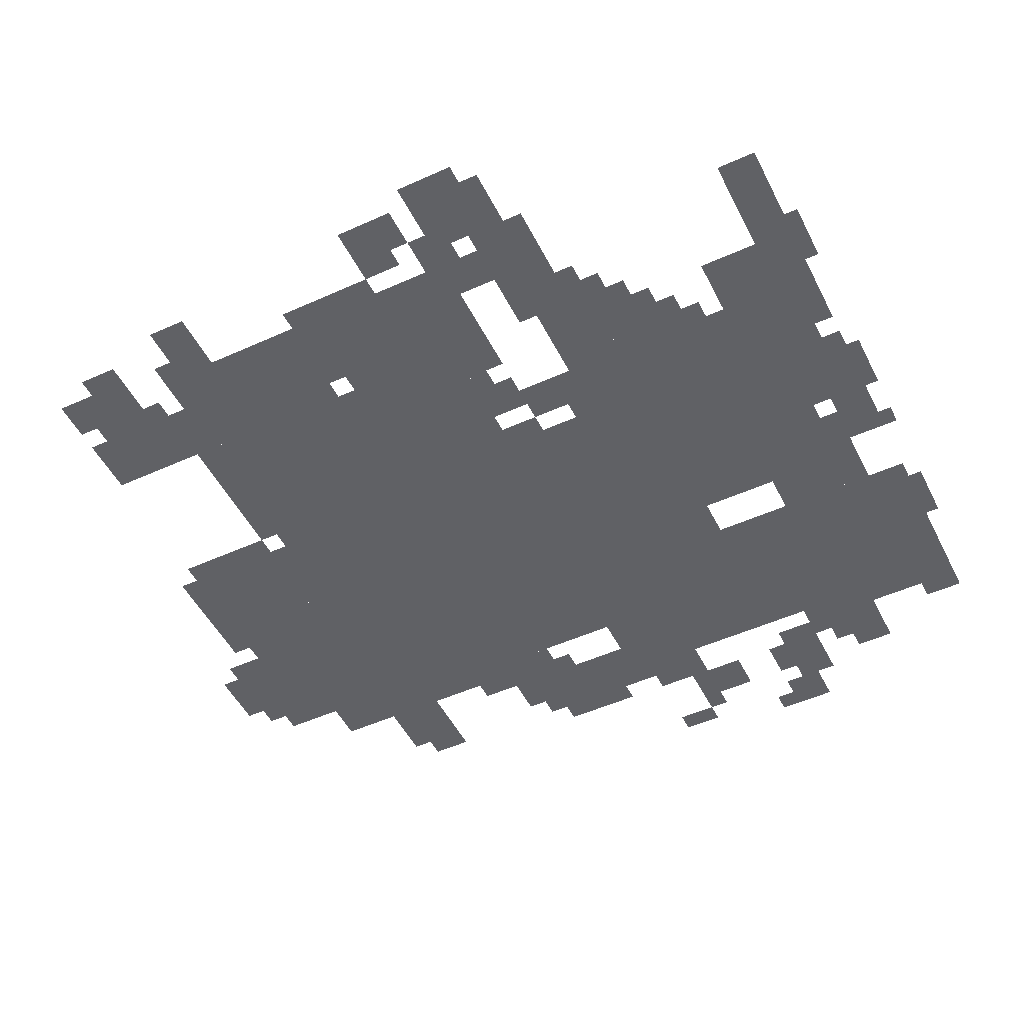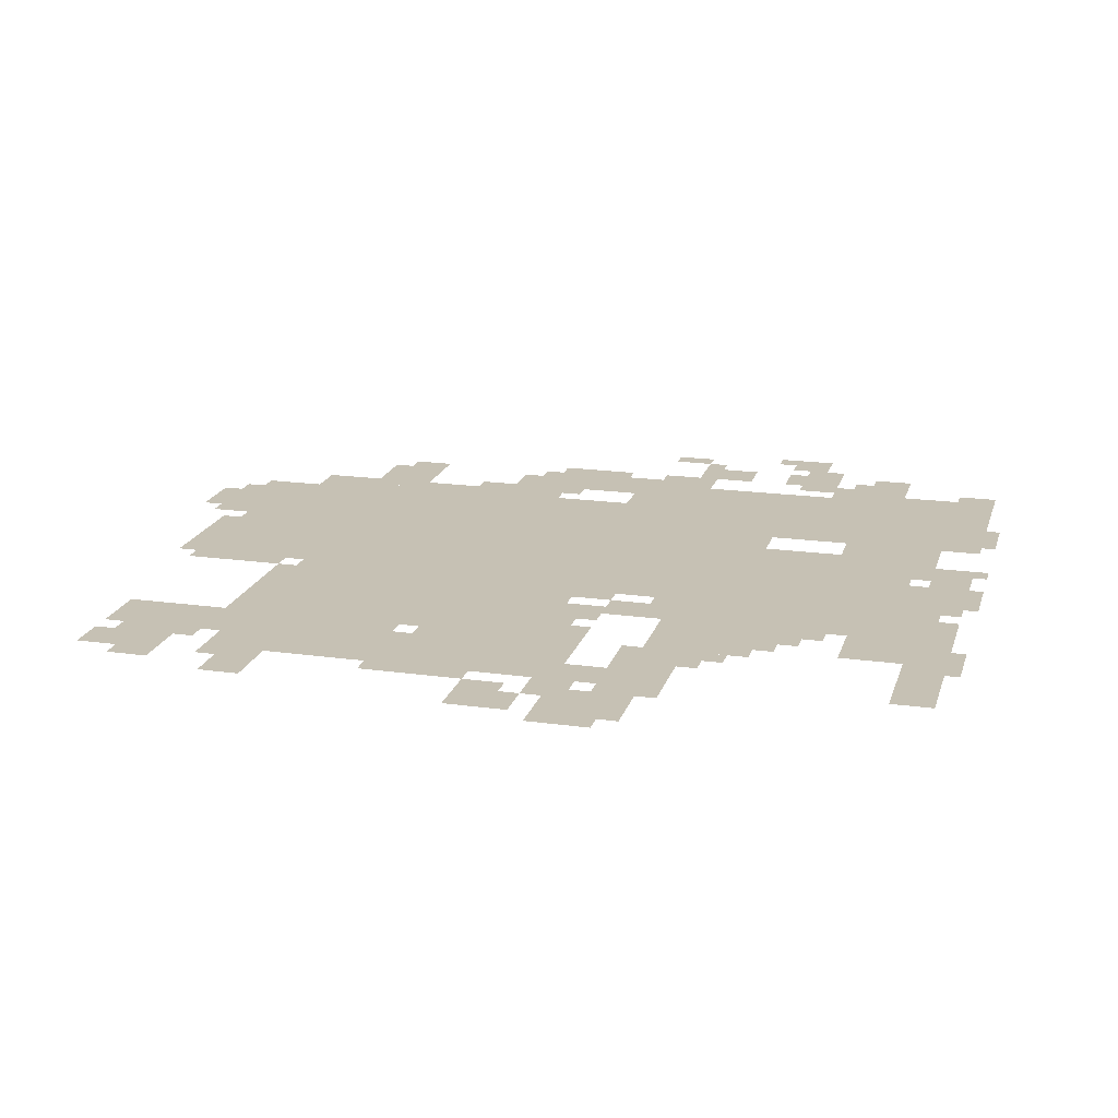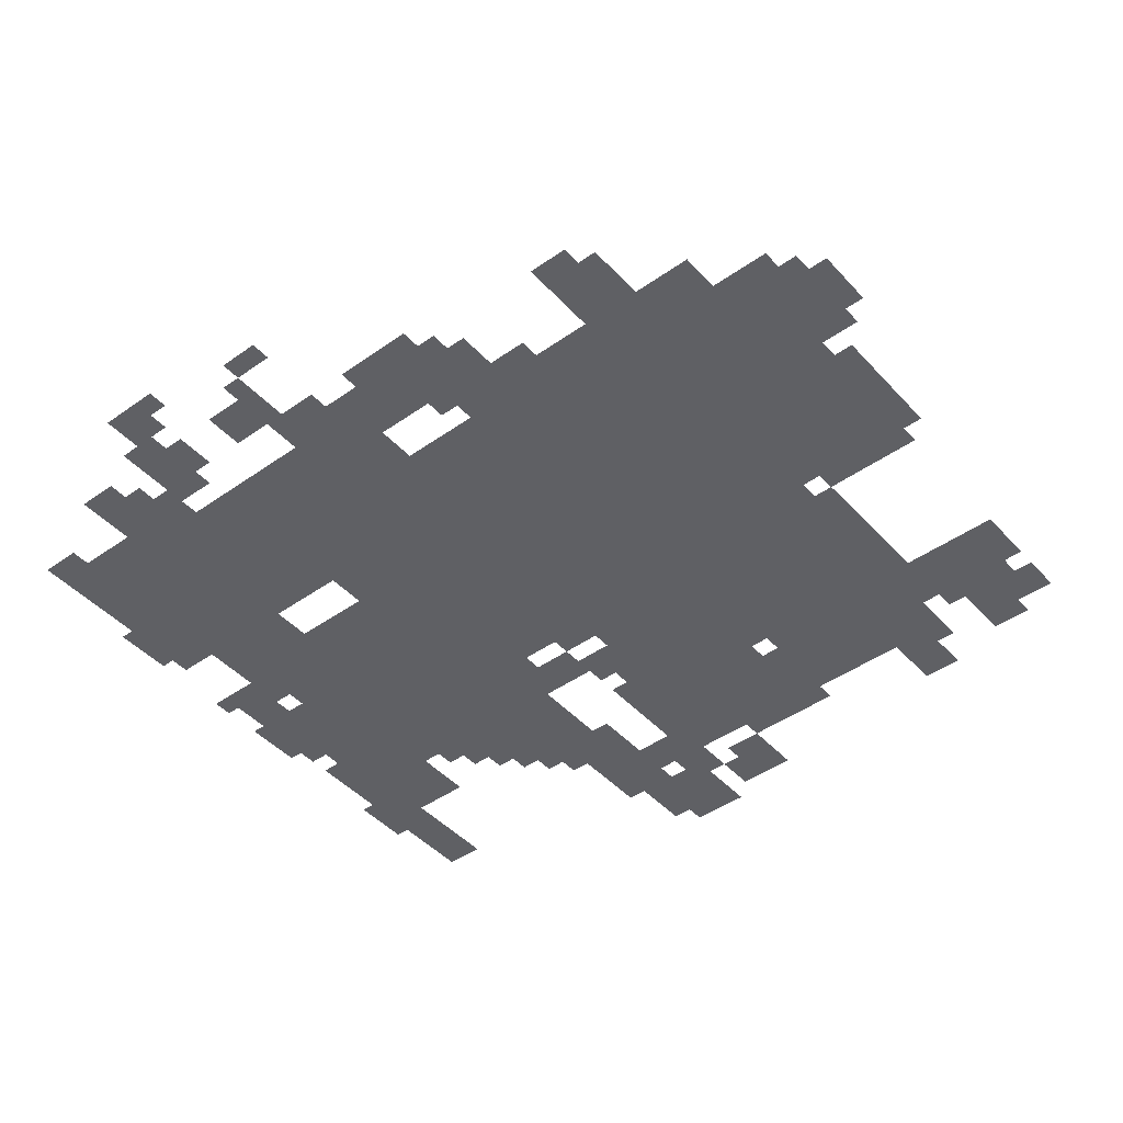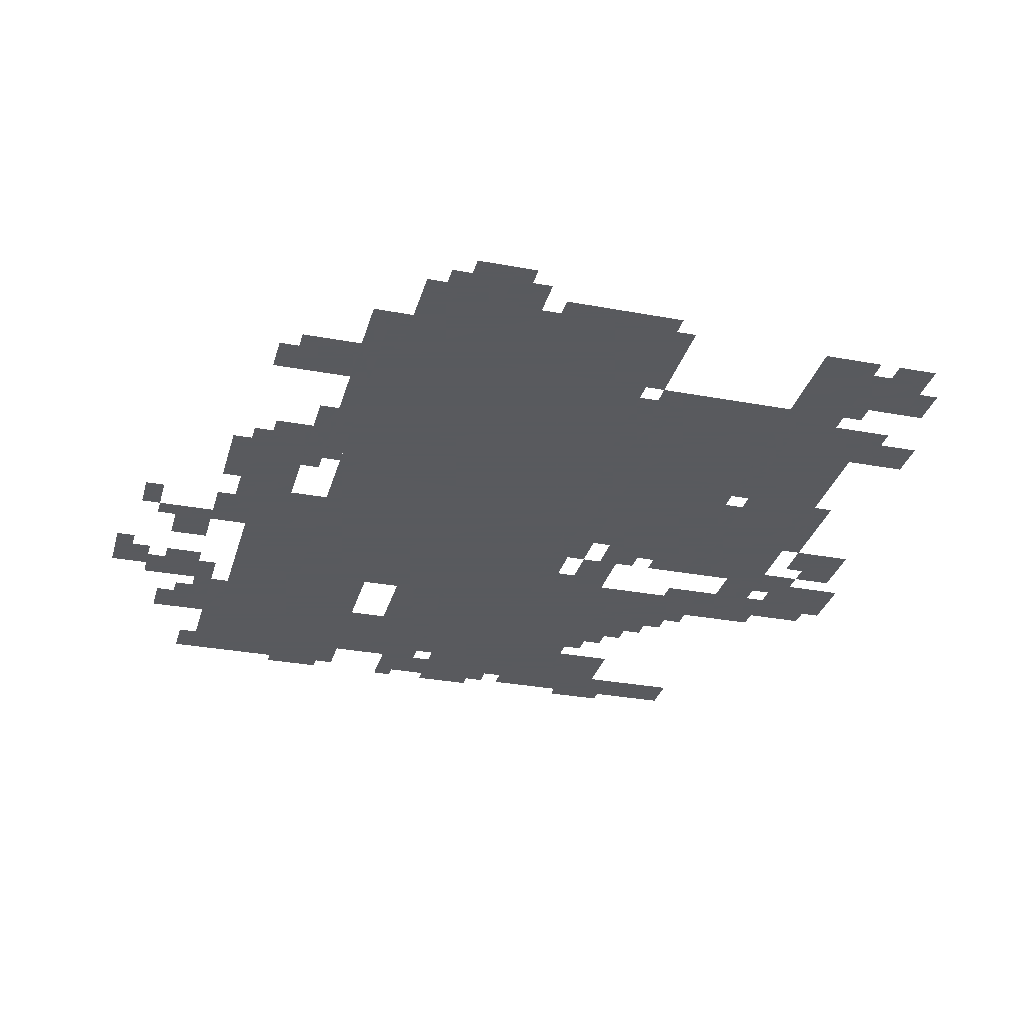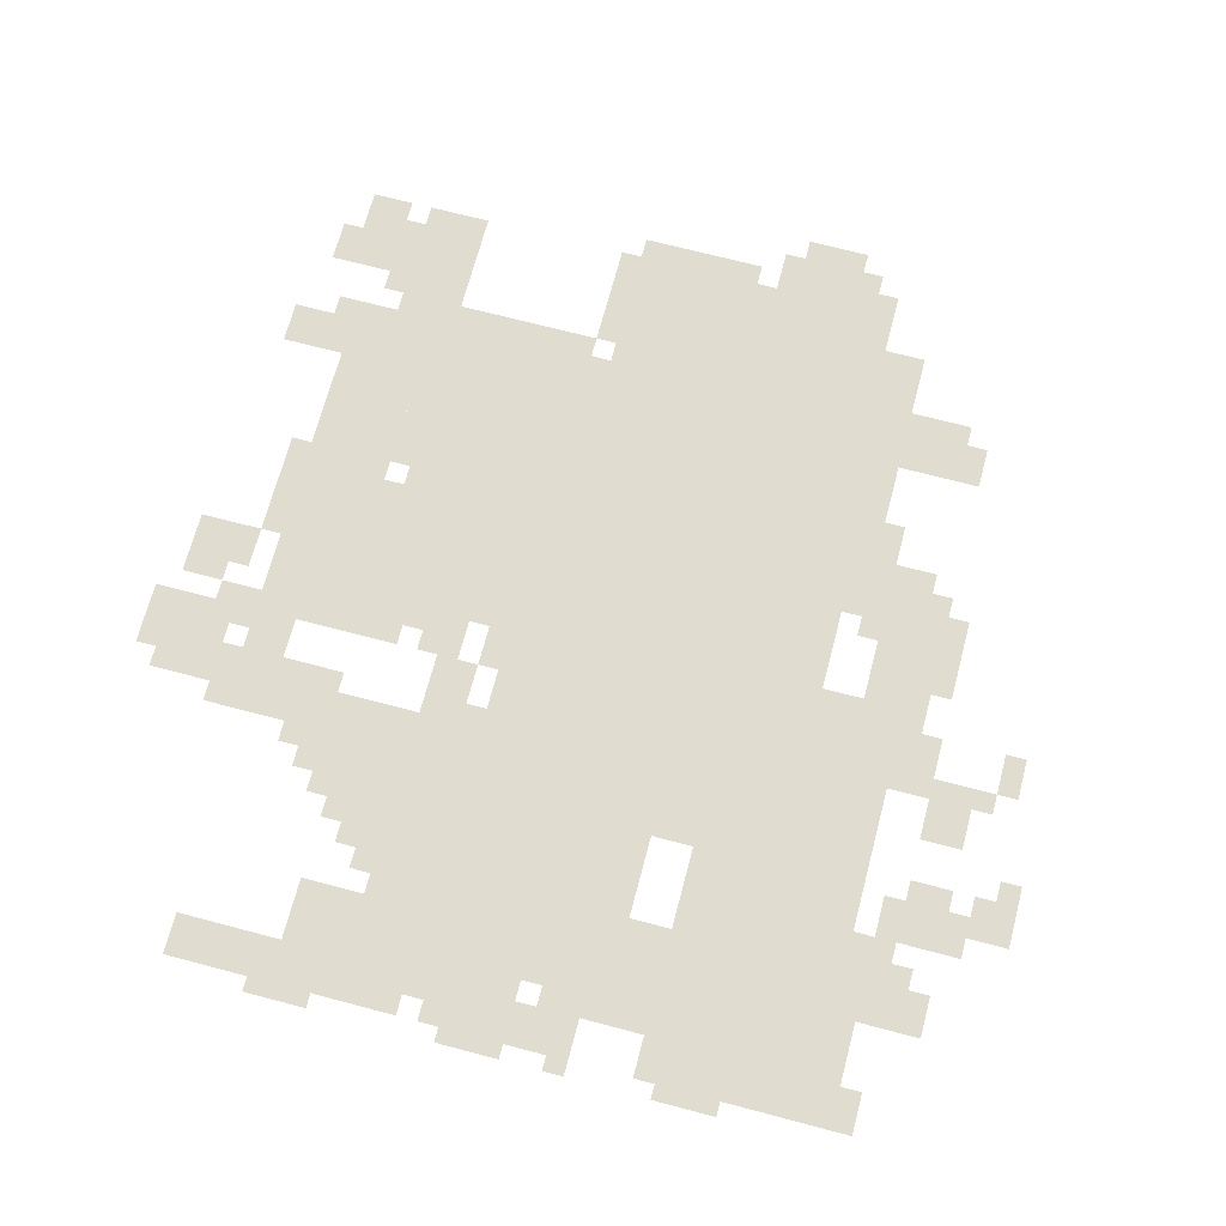
<metadata>
{"format":"obj","ext":"obj","renderer":"f3d","projection":"perspective","resolution":1024,"background":"white","views":[{"elev":-50.4,"azim":-63.7,"up":"+Z"},{"elev":18.6,"azim":-75.0,"up":"+Z"},{"elev":-45.1,"azim":129.3,"up":"+Z"},{"elev":-31.2,"azim":165.1,"up":"+Z"},{"elev":69.5,"azim":14.8,"up":"+Z"}]}
</metadata>
<code>
g guanghui_5-mesh
v -352 375 0
v -352 759 0
v -800 759 0
v -800 375 0
v -352 759 0
v -352 1143 0
v -800 1143 0
v -800 759 0
v -224 23 0
v -224 375 0
v -480 375 0
v -480 23 0
v -640 119 0
v -640 375 0
v -928 375 0
v -928 119 0
v -864 887 0
v -864 1143 0
v -1056 1143 0
v -1056 887 0
v -864 631 0
v -864 887 0
v -1056 887 0
v -1056 631 0
v -1088 823 0
v -1088 1111 0
v -1216 1111 0
v -1216 823 0
v -224 375 0
v -224 663 0
v -352 663 0
v -352 375 0
v -384 1143 0
v -384 1303 0
v -608 1303 0
v -608 1143 0
v -608 1143 0
v -608 1303 0
v -832 1303 0
v -832 1143 0
v -1088 567 0
v -1088 823 0
v -1216 823 0
v -1216 567 0
v -1056 1111 0
v -1056 1303 0
v -1152 1303 0
v -1152 1111 0
v -800 823 0
v -800 1111 0
v -864 1111 0
v -864 823 0
v -800 567 0
v -800 823 0
v -864 823 0
v -864 567 0
v -160 695 0
v -160 823 0
v -288 823 0
v -288 695 0
v -544 215 0
v -544 375 0
v -640 375 0
v -640 215 0
v -960 375 0
v -960 471 0
v -1120 471 0
v -1120 375 0
v -800 375 0
v -800 471 0
v -960 471 0
v -960 375 0
v -1248 439 0
v -1248 567 0
v -1344 567 0
v -1344 439 0
v -544 87 0
v -544 215 0
v -640 215 0
v -640 87 0
v -672 55 0
v -672 119 0
v -864 119 0
v -864 55 0
v -1120 407 0
v -1120 503 0
v -1248 503 0
v -1248 407 0
v -864 55 0
v -864 119 0
v -1024 119 0
v -1024 55 0
v -1152 1175 0
v -1152 1271 0
v -1248 1271 0
v -1248 1175 0
v -224 1047 0
v -224 1143 0
v -320 1143 0
v -320 1047 0
v -64 311 0
v -64 375 0
v -192 375 0
v -192 311 0
v -320 791 0
v -320 1015 0
v -352 1015 0
v -352 791 0
v -320 1015 0
v -320 1239 0
v -352 1239 0
v -352 1015 0
v -160 535 0
v -160 631 0
v -224 631 0
v -224 535 0
v -96 471 0
v -96 567 0
v -160 567 0
v -160 471 0
v -1248 631 0
v -1248 695 0
v -1344 695 0
v -1344 631 0
v -480 151 0
v -480 247 0
v -544 247 0
v -544 151 0
v -1216 1015 0
v -1216 1079 0
v -1312 1079 0
v -1312 1015 0
v -928 119 0
v -928 183 0
v -1024 183 0
v -1024 119 0
v -128 183 0
v -128 279 0
v -192 279 0
v -192 183 0
v -864 471 0
v -864 567 0
v -928 567 0
v -928 471 0
v -416 1303 0
v -416 1367 0
v -512 1367 0
v -512 1303 0
v -832 23 0
v -832 55 0
v -1024 55 0
v -1024 23 0
v -1024 23 0
v -1024 55 0
v -1184 55 0
v -1184 23 0
v -192 151 0
v -192 311 0
v -224 311 0
v -224 151 0
v -1056 983 0
v -1056 1111 0
v -1088 1111 0
v -1088 983 0
v -512 1303 0
v -512 1367 0
v -576 1367 0
v -576 1303 0
v -480 87 0
v -480 151 0
v -544 151 0
v -544 87 0
v -192 23 0
v -192 151 0
v -224 151 0
v -224 23 0
v -1056 855 0
v -1056 983 0
v -1088 983 0
v -1088 855 0
v -1056 567 0
v -1056 695 0
v -1088 695 0
v -1088 567 0
v -576 23 0
v -576 55 0
v -704 55 0
v -704 23 0
v -1056 695 0
v -1056 823 0
v -1088 823 0
v -1088 695 0
v 0 343 0
v 0 407 0
v -64 407 0
v -64 343 0
v -224 823 0
v -224 887 0
v -288 887 0
v -288 823 0
v -1152 503 0
v -1152 567 0
v -1216 567 0
v -1216 503 0
v -896 599 0
v -896 631 0
v -992 631 0
v -992 599 0
v -1024 55 0
v -1024 87 0
v -1120 87 0
v -1120 55 0
v -928 279 0
v -928 375 0
v -960 375 0
v -960 279 0
v -608 1303 0
v -608 1335 0
v -704 1335 0
v -704 1303 0
v -288 855 0
v -288 951 0
v -320 951 0
v -320 855 0
v -704 1303 0
v -704 1335 0
v -800 1335 0
v -800 1303 0
v -288 759 0
v -288 855 0
v -320 855 0
v -320 759 0
v -704 23 0
v -704 55 0
v -800 55 0
v -800 23 0
v -1216 759 0
v -1216 855 0
v -1248 855 0
v -1248 759 0
v -32 567 0
v -32 631 0
v -64 631 0
v -64 567 0
v -192 1047 0
v -192 1111 0
v -224 1111 0
v -224 1047 0
v -1248 1175 0
v -1248 1239 0
v -1280 1239 0
v -1280 1175 0
v -1184 1271 0
v -1184 1303 0
v -1248 1303 0
v -1248 1271 0
v -352 0 0
v -352 23 0
v -416 23 0
v -416 0 0
v -576 55 0
v -576 87 0
v -640 87 0
v -640 55 0
v -960 0 0
v -960 23 0
v -1024 23 0
v -1024 0 0
v -672 0 0
v -672 23 0
v -736 23 0
v -736 0 0
v -1280 599 0
v -1280 631 0
v -1344 631 0
v -1344 599 0
v -1024 311 0
v -1024 375 0
v -1056 375 0
v -1056 311 0
v -96 375 0
v -96 407 0
v -160 407 0
v -160 375 0
v -160 23 0
v -160 87 0
v -192 87 0
v -192 23 0
v -96 183 0
v -96 247 0
v -128 247 0
v -128 183 0
v -992 567 0
v -992 599 0
v -1056 599 0
v -1056 567 0
v -896 567 0
v -896 599 0
v -960 599 0
v -960 567 0
v -1056 471 0
v -1056 503 0
v -1120 503 0
v -1120 471 0
v -1216 535 0
v -1216 599 0
v -1248 599 0
v -1248 535 0
v -352 1175 0
v -352 1239 0
v -384 1239 0
v -384 1175 0
v -448 1367 0
v -448 1399 0
v -512 1399 0
v -512 1367 0
v -800 503 0
v -800 567 0
v -832 567 0
v -832 503 0
v -192 663 0
v -192 695 0
v -256 695 0
v -256 663 0
v -960 247 0
v -960 311 0
v -992 311 0
v -992 247 0
v -992 599 0
v -992 631 0
v -1056 631 0
v -1056 599 0
v -1216 695 0
v -1216 759 0
v -1248 759 0
v -1248 695 0
v -1120 55 0
v -1120 87 0
v -1184 87 0
v -1184 55 0
v -928 215 0
v -928 279 0
v -960 279 0
v -960 215 0
v -960 311 0
v -960 375 0
v -992 375 0
v -992 311 0
v -992 311 0
v -992 375 0
v -1024 375 0
v -1024 311 0
v -1344 503 0
v -1344 567 0
v -1376 567 0
v -1376 503 0
v -160 279 0
v -160 311 0
v -192 311 0
v -192 279 0
v -1216 1079 0
v -1216 1111 0
v -1248 1111 0
v -1248 1079 0
v -832 1111 0
v -832 1143 0
v -864 1143 0
v -864 1111 0
v -576 0 0
v -576 23 0
v -608 23 0
v -608 0 0
v -1056 343 0
v -1056 375 0
v -1088 375 0
v -1088 343 0
v -192 631 0
v -192 663 0
v -224 663 0
v -224 631 0
v -832 471 0
v -832 503 0
v -864 503 0
v -864 471 0
v -1248 567 0
v -1248 599 0
v -1280 599 0
v -1280 567 0
v -64 535 0
v -64 567 0
v -96 567 0
v -96 535 0
v -192 823 0
v -192 855 0
v -224 855 0
v -224 823 0
v 0 407 0
v 0 439 0
v -32 439 0
v -32 407 0
v -1152 1143 0
v -1152 1175 0
v -1184 1175 0
v -1184 1143 0
v -736 0 0
v -736 23 0
v -768 23 0
v -768 0 0
v -800 471 0
v -800 503 0
v -832 503 0
v -832 471 0
v -416 0 0
v -416 23 0
v -448 23 0
v -448 0 0
v -640 55 0
v -640 87 0
v -672 87 0
v -672 55 0
v -1344 471 0
v -1344 503 0
v -1376 503 0
v -1376 471 0
v -1024 0 0
v -1024 23 0
v -1056 23 0
v -1056 0 0
v -992 279 0
v -992 311 0
v -1024 311 0
v -1024 279 0
v -384 1303 0
v -384 1335 0
v -416 1335 0
v -416 1303 0
v -512 1367 0
v -512 1399 0
v -544 1399 0
v -544 1367 0
v -256 663 0
v -256 695 0
v -288 695 0
v -288 663 0
v -352 1143 0
v -352 1175 0
v -384 1175 0
v -384 1143 0
g guanghui_5-mesh_0
f 3 2 1
f 1 4 3
f 7 6 5
f 5 8 7
f 11 10 9
f 9 12 11
f 15 14 13
f 13 16 15
f 19 18 17
f 17 20 19
f 23 22 21
f 21 24 23
f 27 26 25
f 25 28 27
f 31 30 29
f 29 32 31
f 35 34 33
f 33 36 35
f 39 38 37
f 37 40 39
f 43 42 41
f 41 44 43
f 47 46 45
f 45 48 47
f 51 50 49
f 49 52 51
f 55 54 53
f 53 56 55
f 59 58 57
f 57 60 59
f 63 62 61
f 61 64 63
f 67 66 65
f 65 68 67
f 71 70 69
f 69 72 71
f 75 74 73
f 73 76 75
f 79 78 77
f 77 80 79
f 83 82 81
f 81 84 83
f 87 86 85
f 85 88 87
f 91 90 89
f 89 92 91
f 95 94 93
f 93 96 95
f 99 98 97
f 97 100 99
f 103 102 101
f 101 104 103
f 107 106 105
f 105 108 107
f 111 110 109
f 109 112 111
f 115 114 113
f 113 116 115
f 119 118 117
f 117 120 119
f 123 122 121
f 121 124 123
f 127 126 125
f 125 128 127
f 131 130 129
f 129 132 131
f 135 134 133
f 133 136 135
f 139 138 137
f 137 140 139
f 143 142 141
f 141 144 143
f 147 146 145
f 145 148 147
f 151 150 149
f 149 152 151
f 155 154 153
f 153 156 155
f 159 158 157
f 157 160 159
f 163 162 161
f 161 164 163
f 167 166 165
f 165 168 167
f 171 170 169
f 169 172 171
f 175 174 173
f 173 176 175
f 179 178 177
f 177 180 179
f 183 182 181
f 181 184 183
f 187 186 185
f 185 188 187
f 191 190 189
f 189 192 191
f 195 194 193
f 193 196 195
f 199 198 197
f 197 200 199
f 203 202 201
f 201 204 203
f 207 206 205
f 205 208 207
f 211 210 209
f 209 212 211
f 215 214 213
f 213 216 215
f 219 218 217
f 217 220 219
f 223 222 221
f 221 224 223
f 227 226 225
f 225 228 227
f 231 230 229
f 229 232 231
f 235 234 233
f 233 236 235
f 239 238 237
f 237 240 239
f 243 242 241
f 241 244 243
f 247 246 245
f 245 248 247
f 251 250 249
f 249 252 251
f 255 254 253
f 253 256 255
f 259 258 257
f 257 260 259
f 263 262 261
f 261 264 263
f 267 266 265
f 265 268 267
f 271 270 269
f 269 272 271
f 275 274 273
f 273 276 275
f 279 278 277
f 277 280 279
f 283 282 281
f 281 284 283
f 287 286 285
f 285 288 287
f 291 290 289
f 289 292 291
f 295 294 293
f 293 296 295
f 299 298 297
f 297 300 299
f 303 302 301
f 301 304 303
f 307 306 305
f 305 308 307
f 311 310 309
f 309 312 311
f 315 314 313
f 313 316 315
f 319 318 317
f 317 320 319
f 323 322 321
f 321 324 323
f 327 326 325
f 325 328 327
f 331 330 329
f 329 332 331
f 335 334 333
f 333 336 335
f 339 338 337
f 337 340 339
f 343 342 341
f 341 344 343
f 347 346 345
f 345 348 347
f 351 350 349
f 349 352 351
f 355 354 353
f 353 356 355
f 359 358 357
f 357 360 359
f 363 362 361
f 361 364 363
f 367 366 365
f 365 368 367
f 371 370 369
f 369 372 371
f 375 374 373
f 373 376 375
f 379 378 377
f 377 380 379
f 383 382 381
f 381 384 383
f 387 386 385
f 385 388 387
f 391 390 389
f 389 392 391
f 395 394 393
f 393 396 395
f 399 398 397
f 397 400 399
f 403 402 401
f 401 404 403
f 407 406 405
f 405 408 407
f 411 410 409
f 409 412 411
f 415 414 413
f 413 416 415
f 419 418 417
f 417 420 419
f 423 422 421
f 421 424 423
f 427 426 425
f 425 428 427
f 431 430 429
f 429 432 431
f 435 434 433
f 433 436 435
f 439 438 437
f 437 440 439
f 443 442 441
f 441 444 443
f 447 446 445
f 445 448 447

</code>
